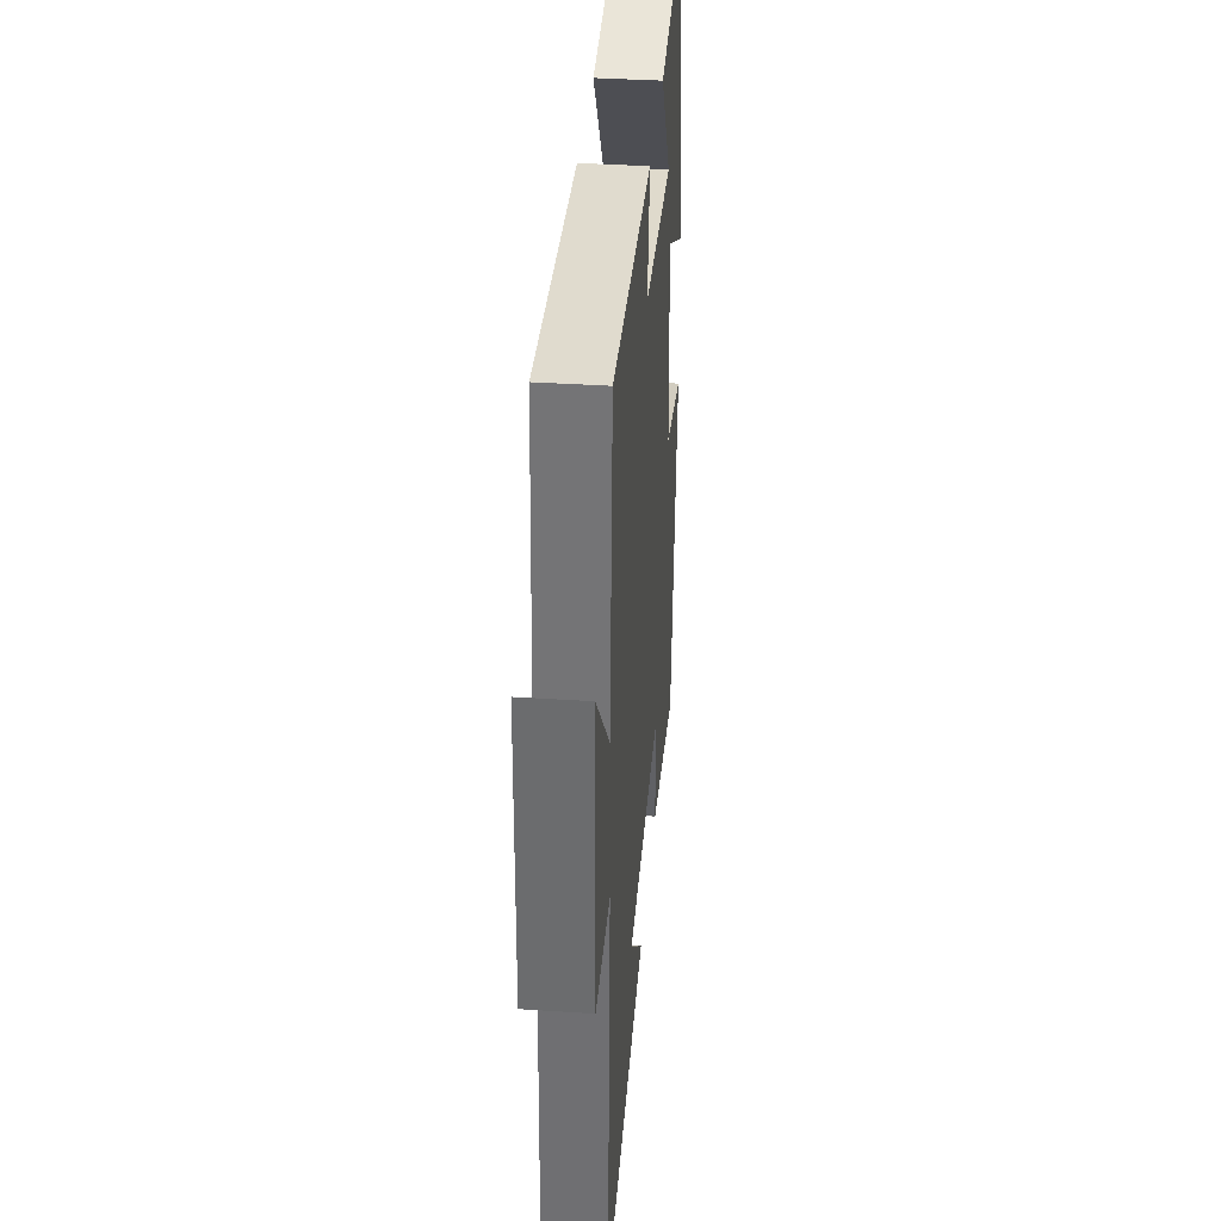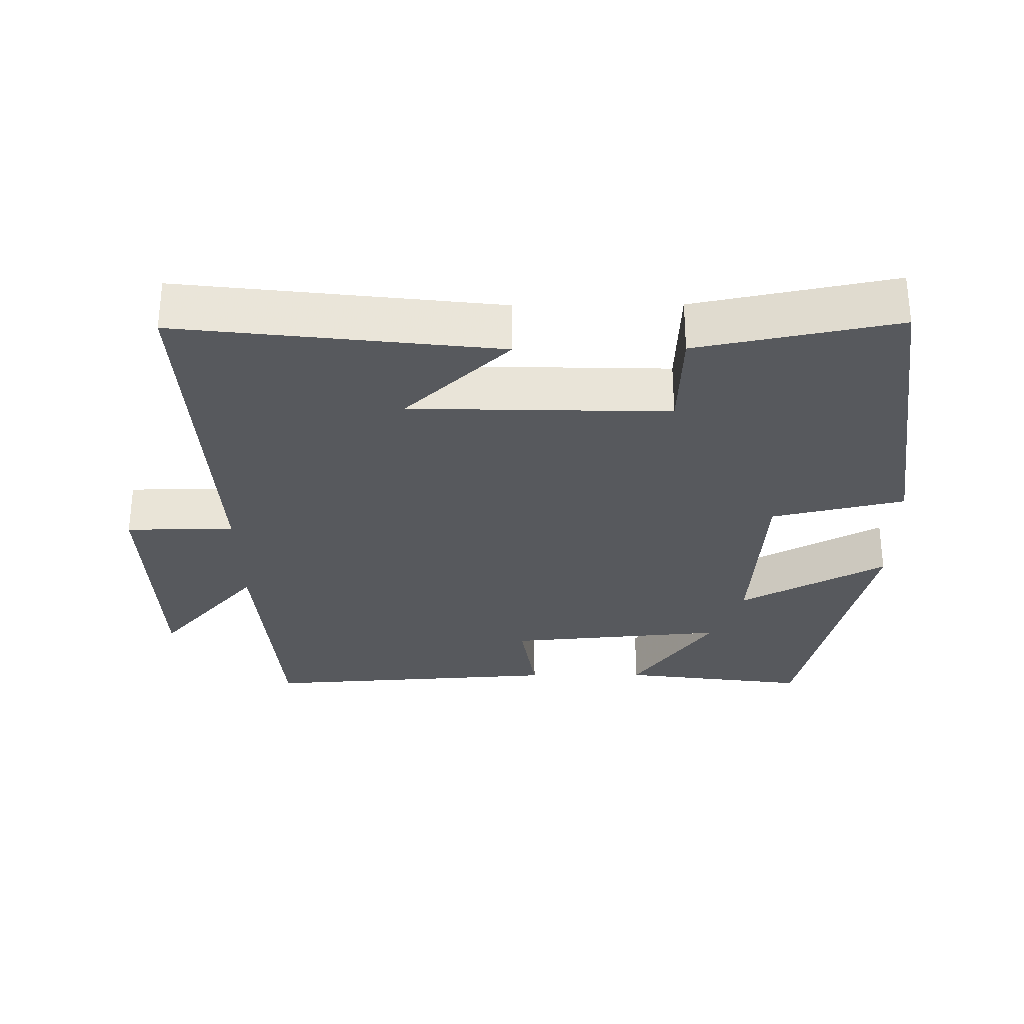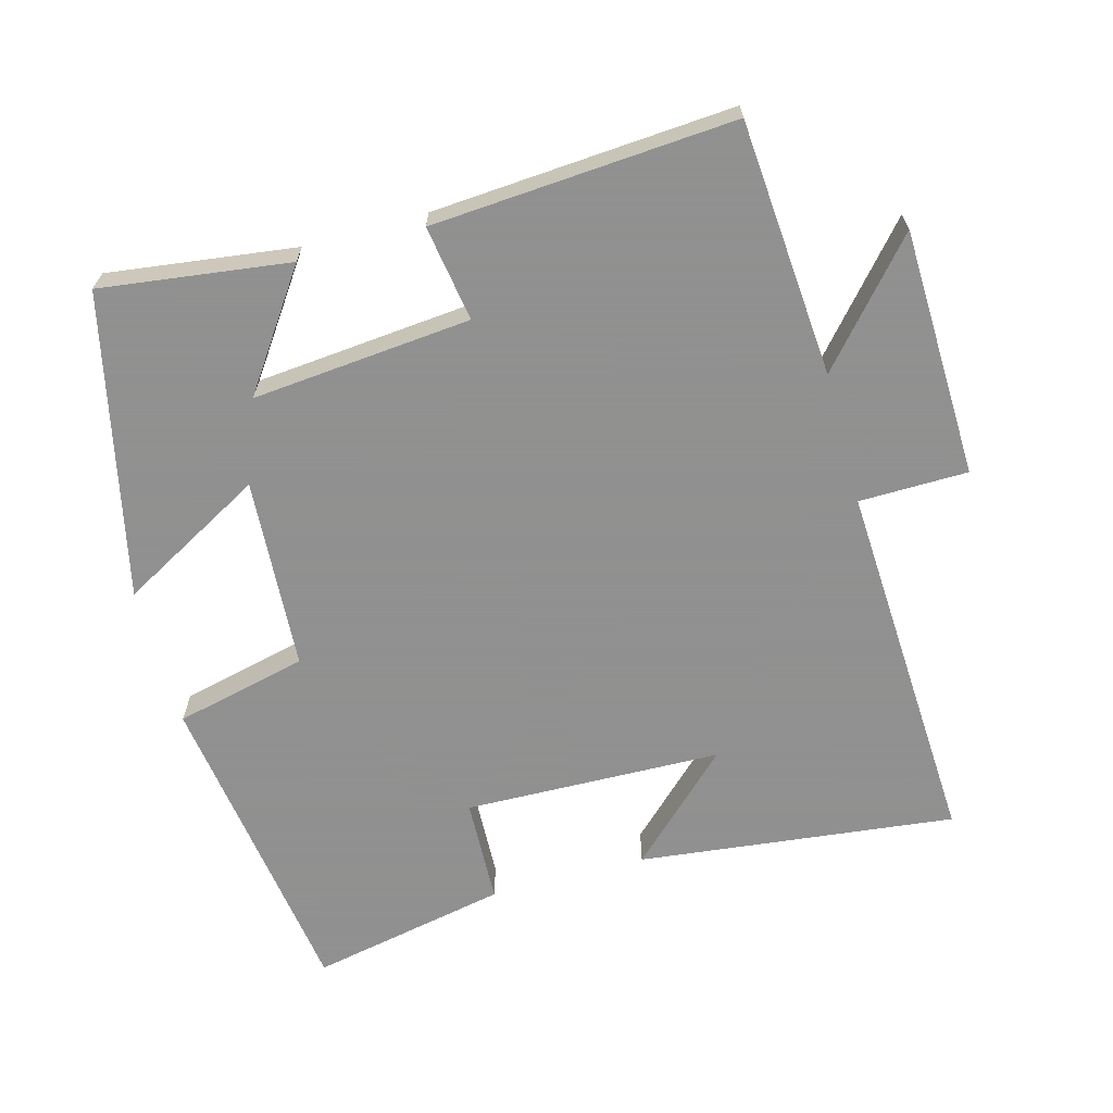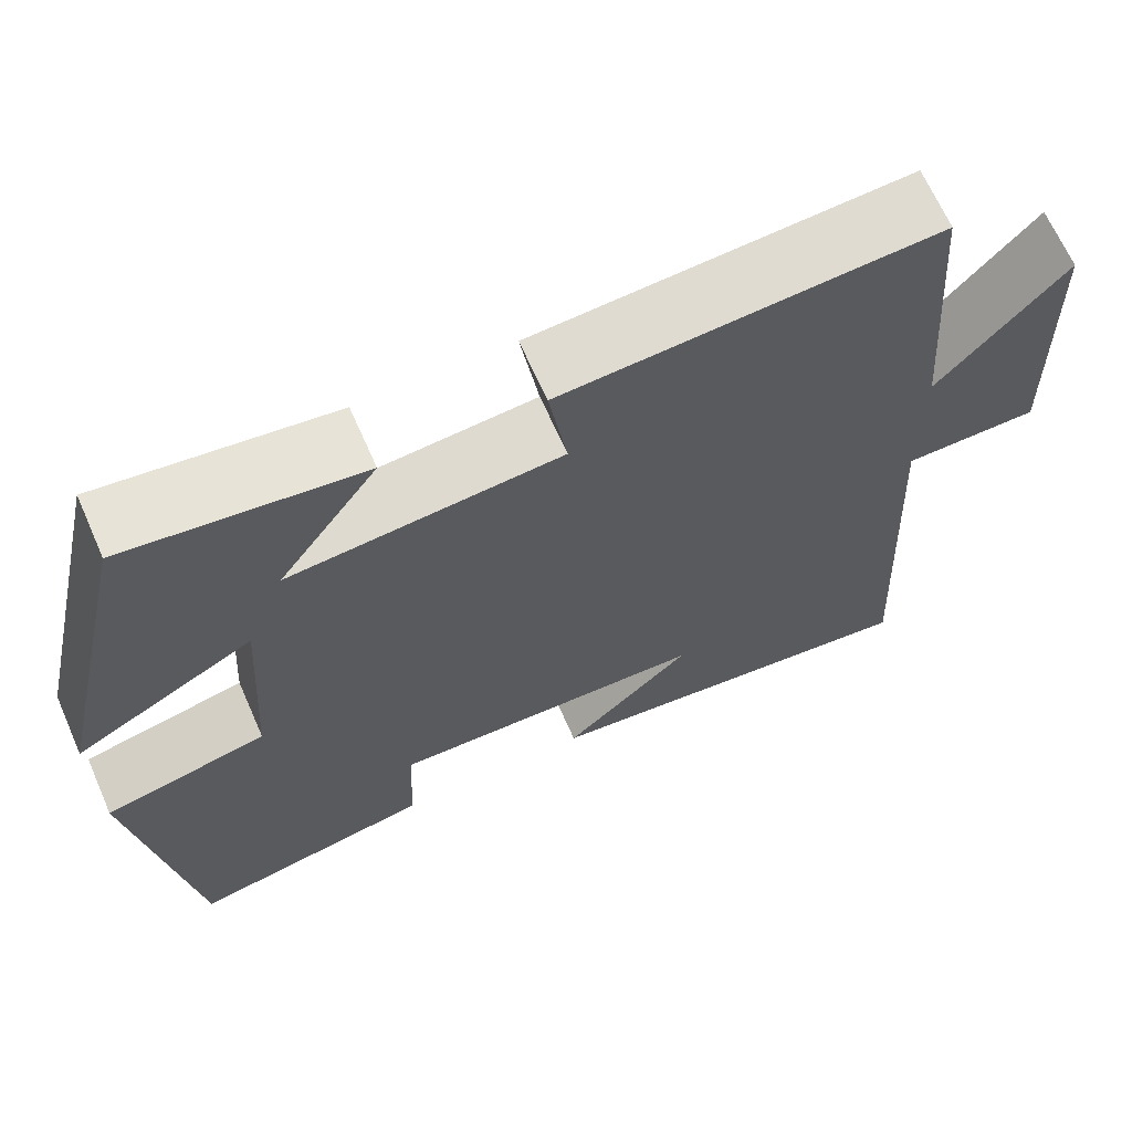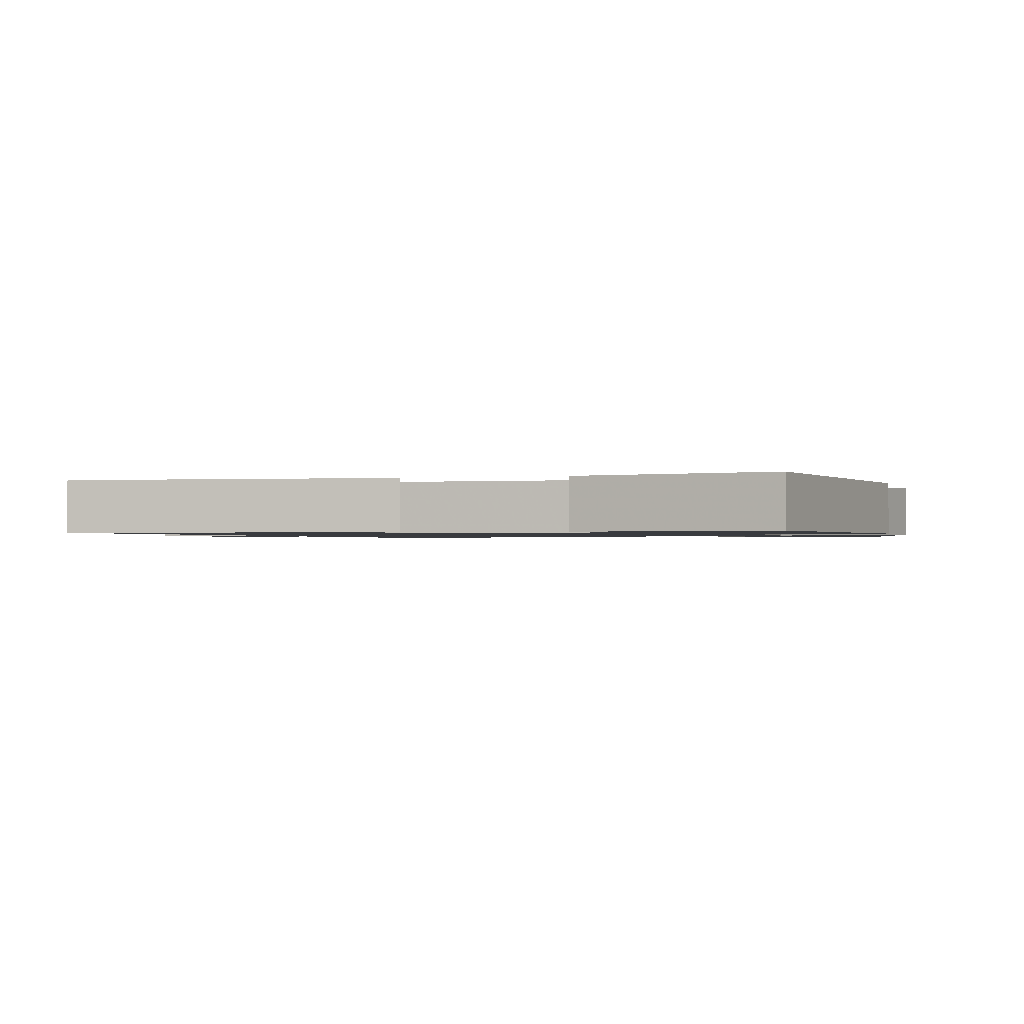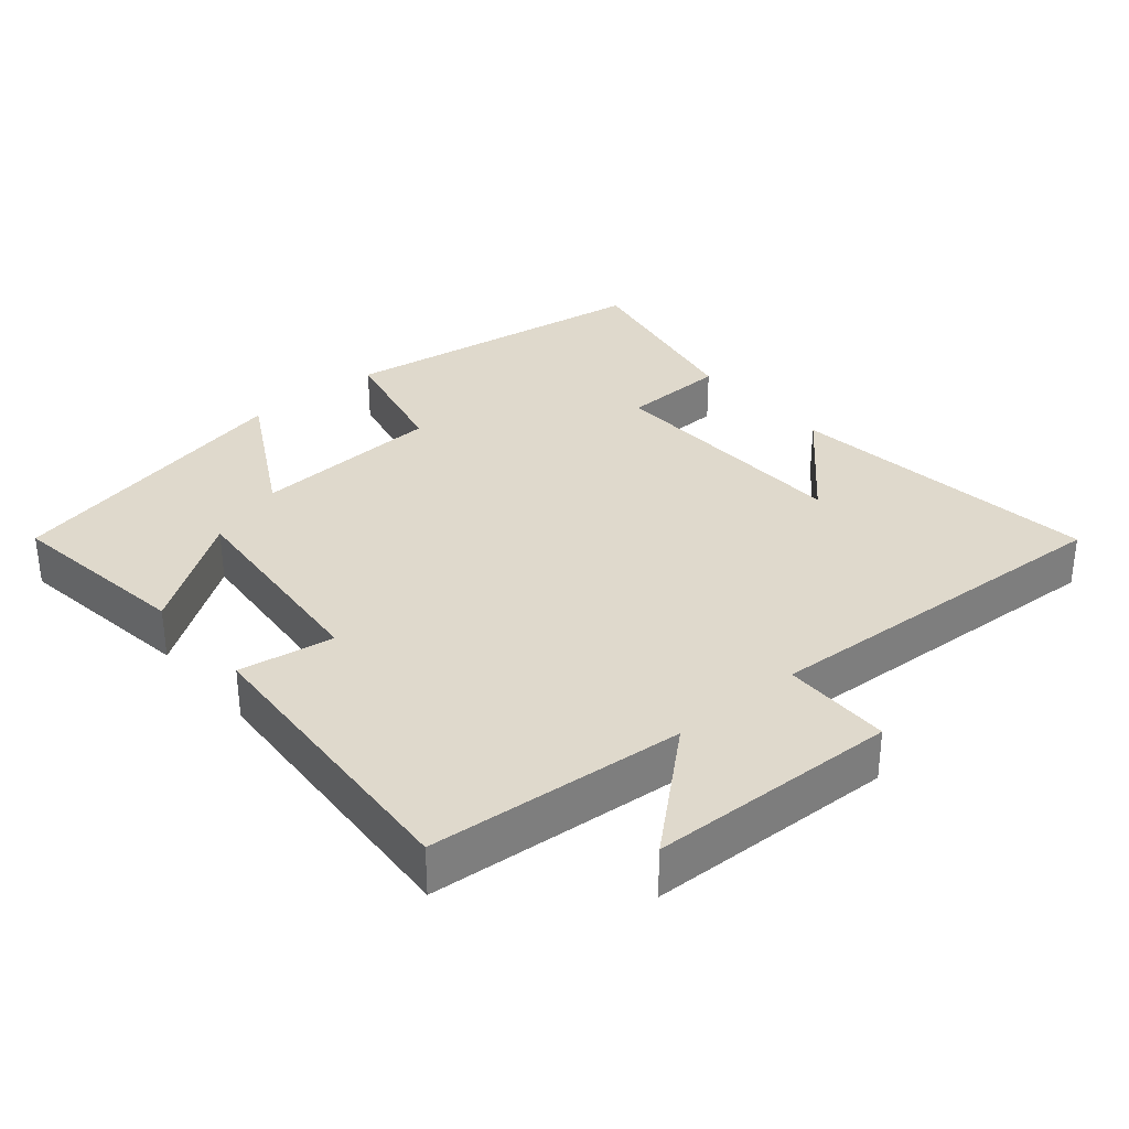
<metadata>
{"format":"obj","ext":"obj","renderer":"f3d","projection":"perspective","resolution":1024,"background":"white","views":[{"elev":37.5,"azim":94.8,"up":"+Z"},{"elev":-29.6,"azim":-179.5,"up":"+Y"},{"elev":-65.8,"azim":15.4,"up":"+Y"},{"elev":66.9,"azim":-23.8,"up":"+Z"},{"elev":-1.1,"azim":-162.4,"up":"+Y"},{"elev":32.3,"azim":49.7,"up":"+Y"}]}
</metadata>
<code>
v 0.472 0.07 0.529
v 0.5 0.07 0.165
v 0.645 0.07 0.331
v 0.655 0.07 -0.023
v 0.5 0.07 -0.025
v 0.526 0.07 -0.553
v 0.073 0.07 -0.5
v 0.221 0.07 -0.358
v -0.147 0.07 -0.348
v -0.153 0.07 -0.5
v -0.436 0.07 -0.557
v -0.5 0.07 -0.099
v -0.311 0.07 -0.055
v -0.293 0.07 0.219
v -0.5 0.07 0.105
v -0.402 0.07 0.536
v -0.133 0.07 0.5
v -0.248 0.07 0.336
v 0.064 0.07 0.364
v 0.043 0.07 0.5
v 0.472 0 0.529
v 0.5 0 0.165
v 0.645 0 0.331
v 0.655 0 -0.023
v 0.5 0 -0.025
v 0.526 0 -0.553
v 0.073 0 -0.5
v 0.221 0 -0.358
v -0.147 0 -0.348
v -0.153 0 -0.5
v -0.436 0 -0.557
v -0.5 0 -0.099
v -0.311 0 -0.055
v -0.293 0 0.219
v -0.5 0 0.105
v -0.402 0 0.536
v -0.133 0 0.5
v -0.248 0 0.336
v 0.064 0 0.364
v 0.043 0 0.5
f 19 20 1 2
f 18 19 2
f 15 16 17 18
f 14 15 18
f 13 14 18 2
f 10 11 12 13
f 9 10 13
f 8 9 13 2
f 6 7 8
f 5 6 8
f 5 8 2 3
f 3 4 5
f 22 21 40 39
f 22 39 38
f 38 37 36 35
f 38 35 34
f 22 38 34 33
f 33 32 31 30
f 33 30 29
f 22 33 29 28
f 28 27 26
f 28 26 25
f 23 22 28 25
f 25 24 23
f 1 21 22 2
f 2 22 23 3
f 3 23 24 4
f 4 24 25 5
f 5 25 26 6
f 6 26 27 7
f 7 27 28 8
f 8 28 29 9
f 9 29 30 10
f 10 30 31 11
f 11 31 32 12
f 12 32 33 13
f 13 33 34 14
f 14 34 35 15
f 15 35 36 16
f 16 36 37 17
f 17 37 38 18
f 18 38 39 19
f 19 39 40 20
f 20 40 21 1

</code>
